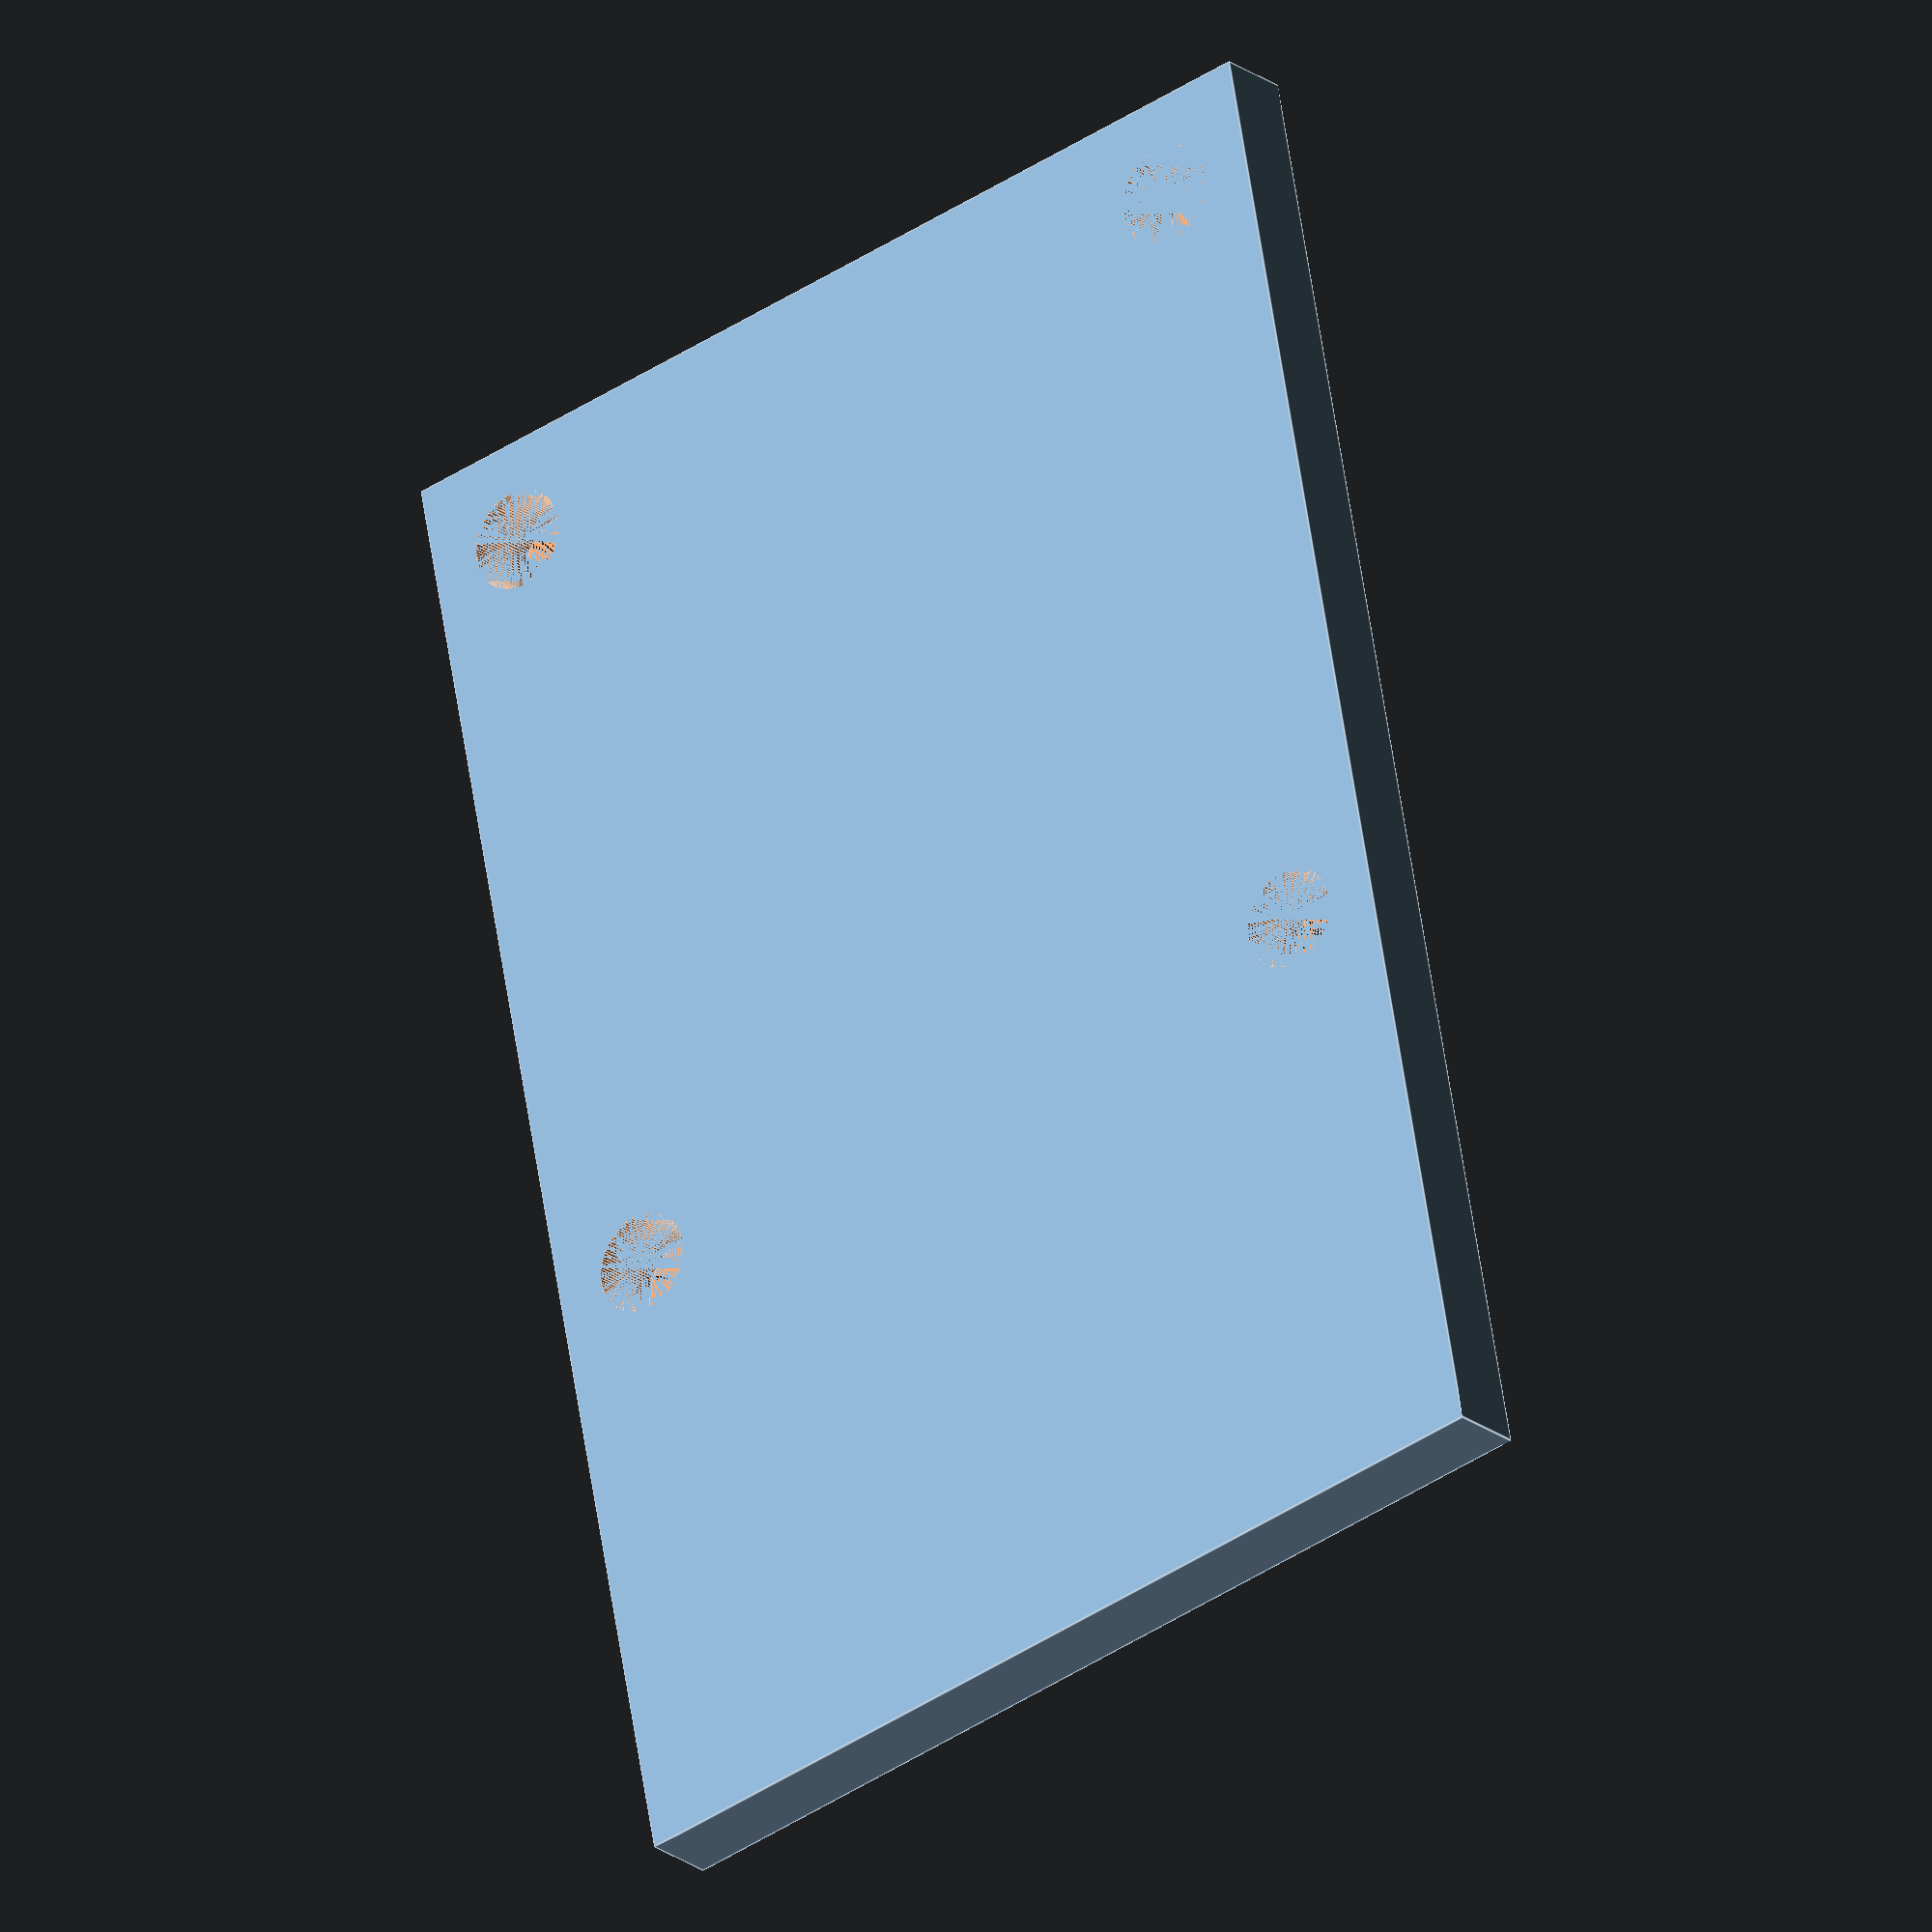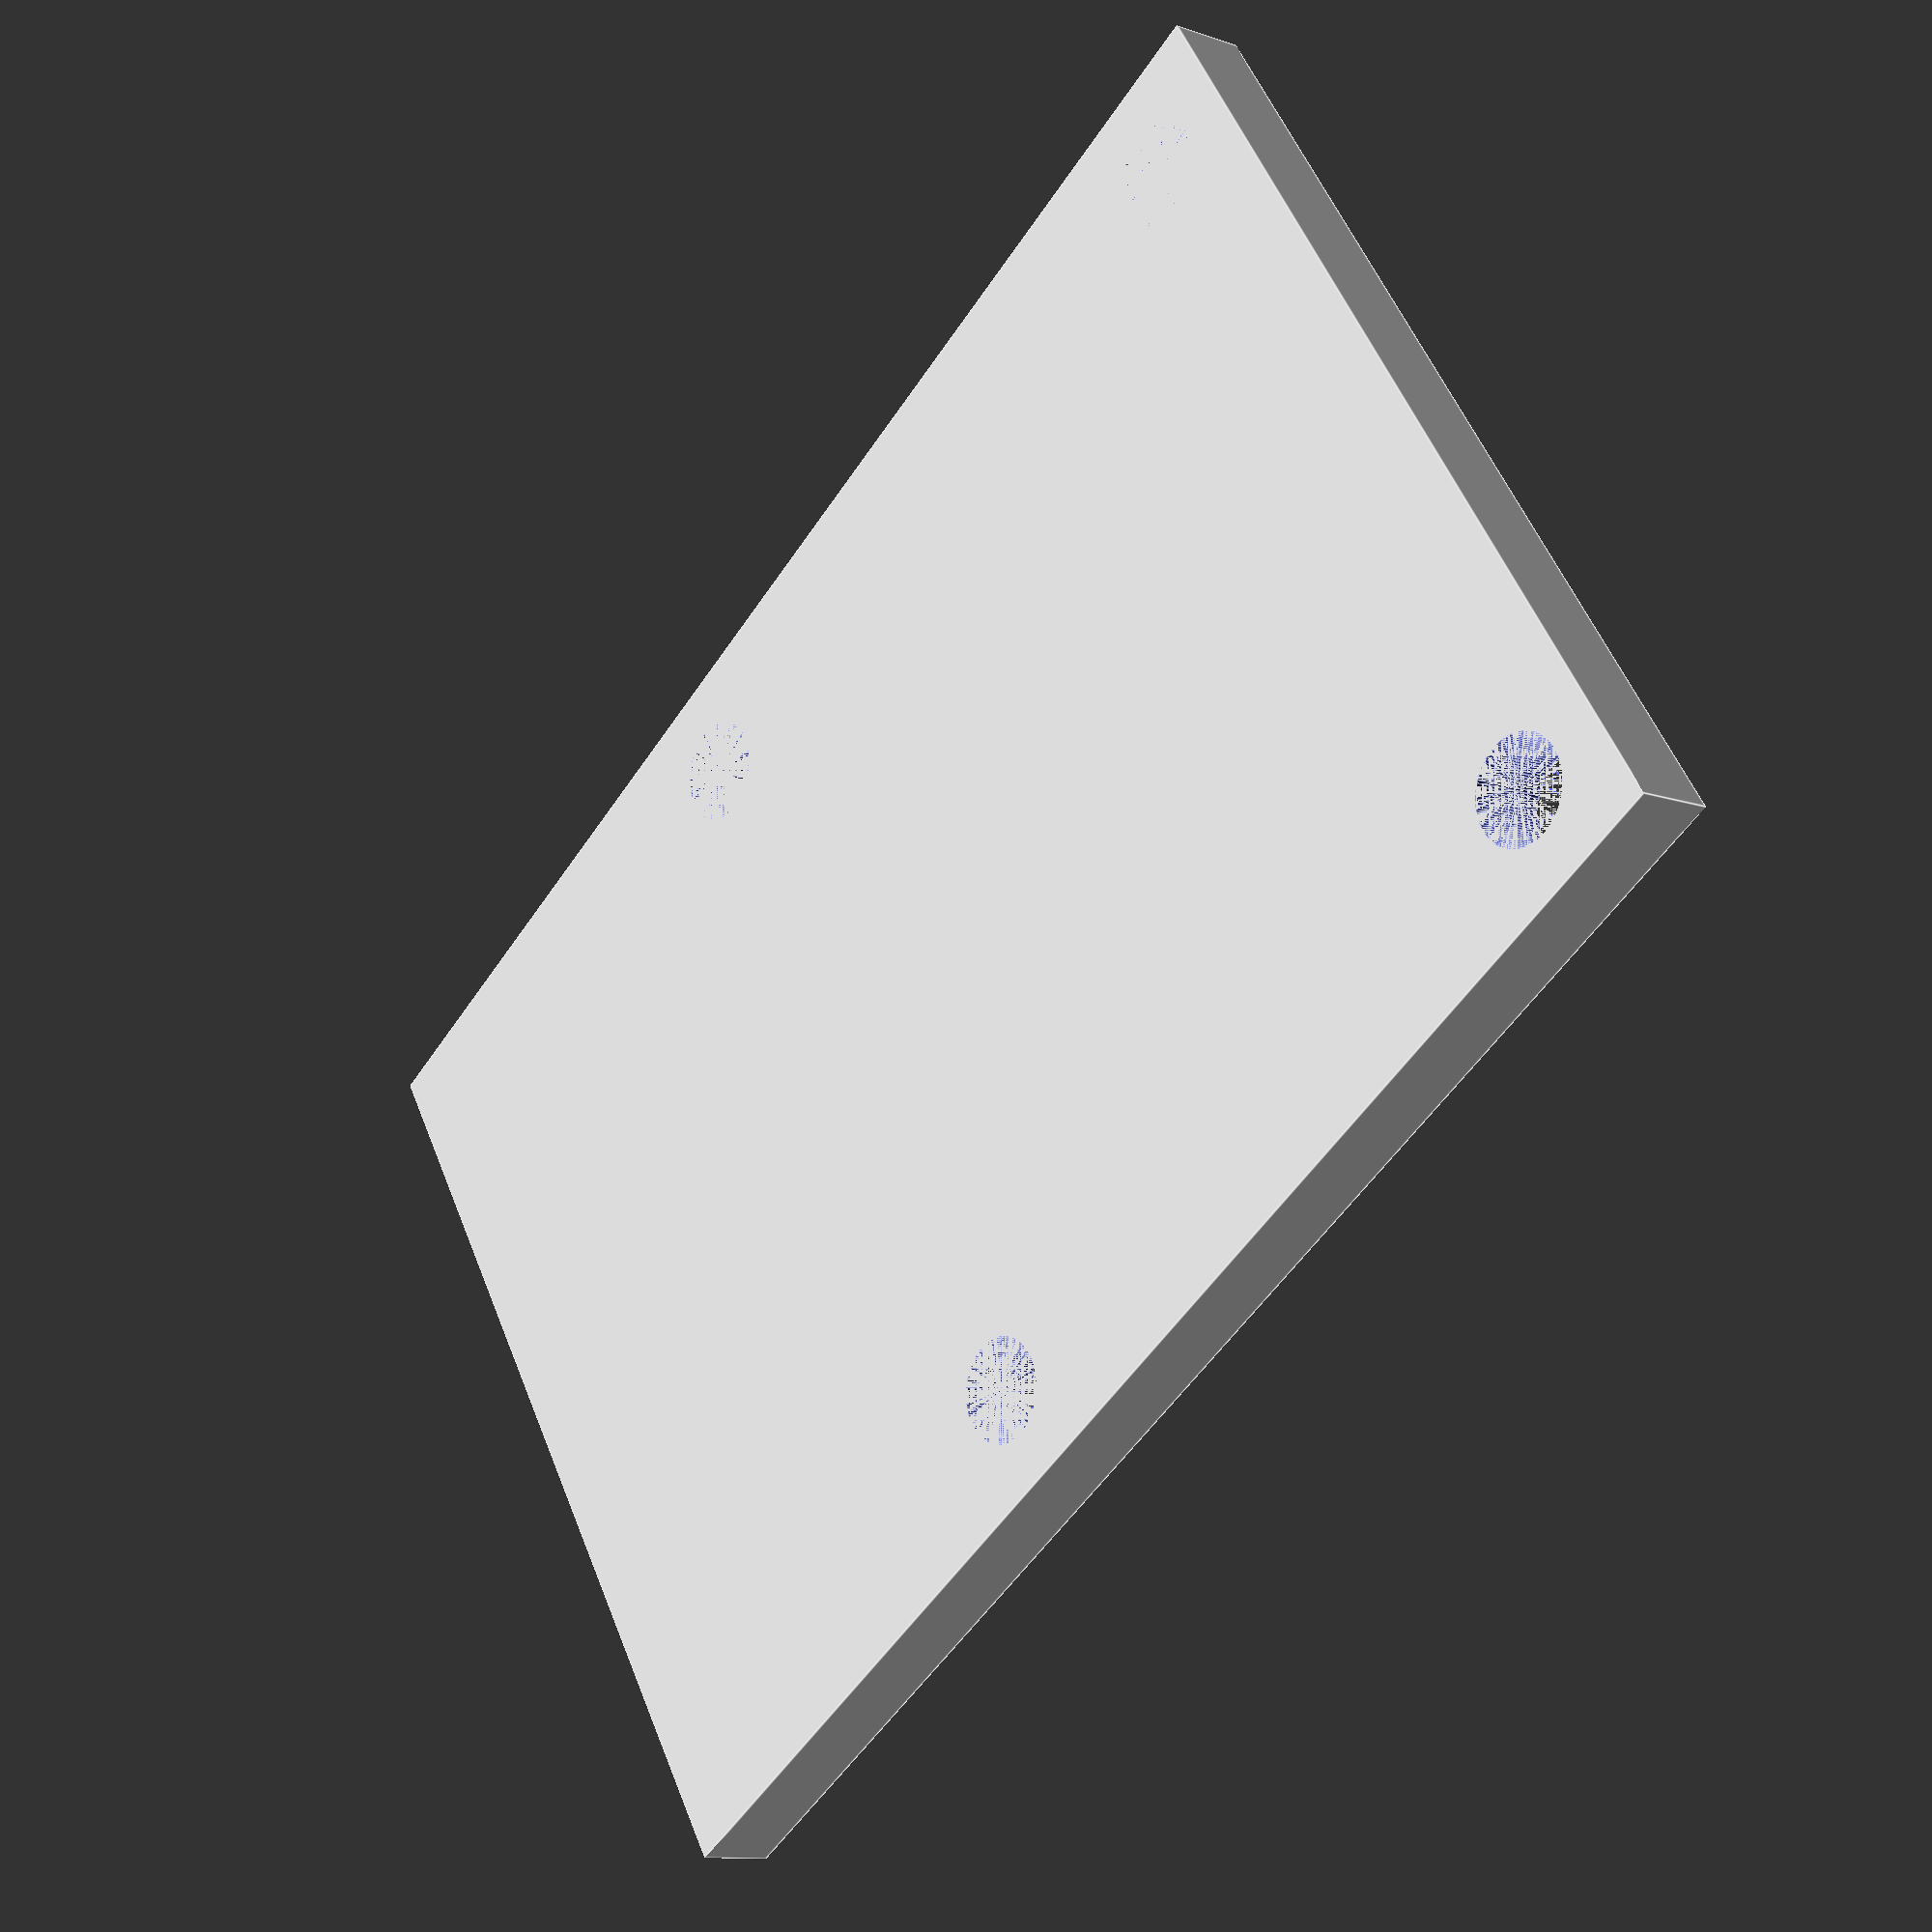
<openscad>
$fn = 120;

module eport_dev_board_mount()
{
    screw_distance = 16;
    screw_y_offset = 10;
    height = 3;

    difference
    ()
    {
        union()
        {
            translate([0, 0, height/2])
            cube([40, 60, 3], center=true);
        }
        union()
        {
            for( x_translation = [-screw_distance, screw_distance] )
            {
                for( y_translation = [-screw_distance, screw_distance] )
                {
                    translate([x_translation, y_translation - screw_y_offset, 0])
                    cylinder(d=4, h=height);
                }
            }
        }
    }
}

eport_dev_board_mount();
</openscad>
<views>
elev=202.7 azim=349.1 roll=141.6 proj=o view=edges
elev=191.6 azim=303.4 roll=309.7 proj=p view=edges
</views>
